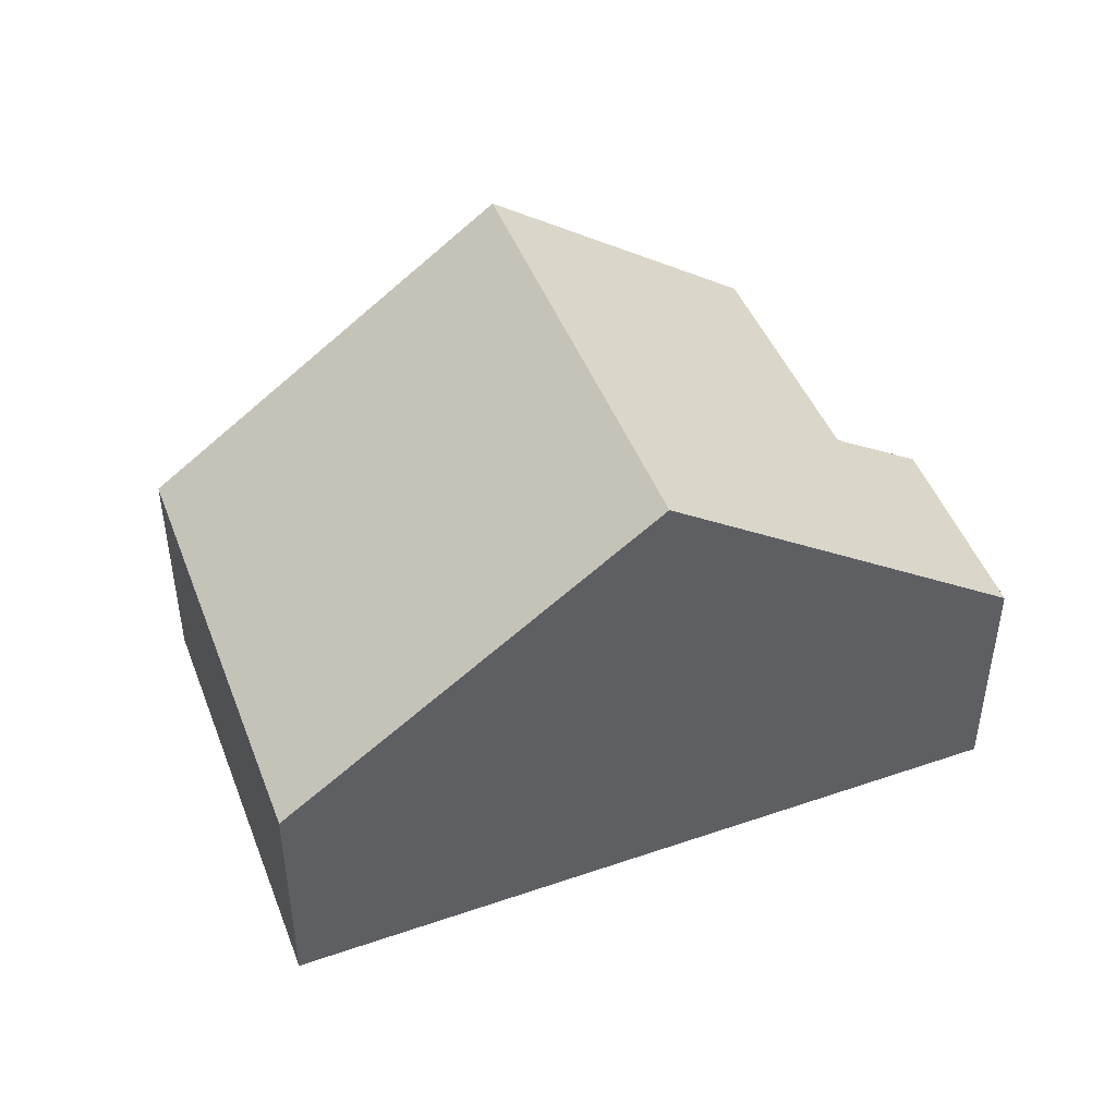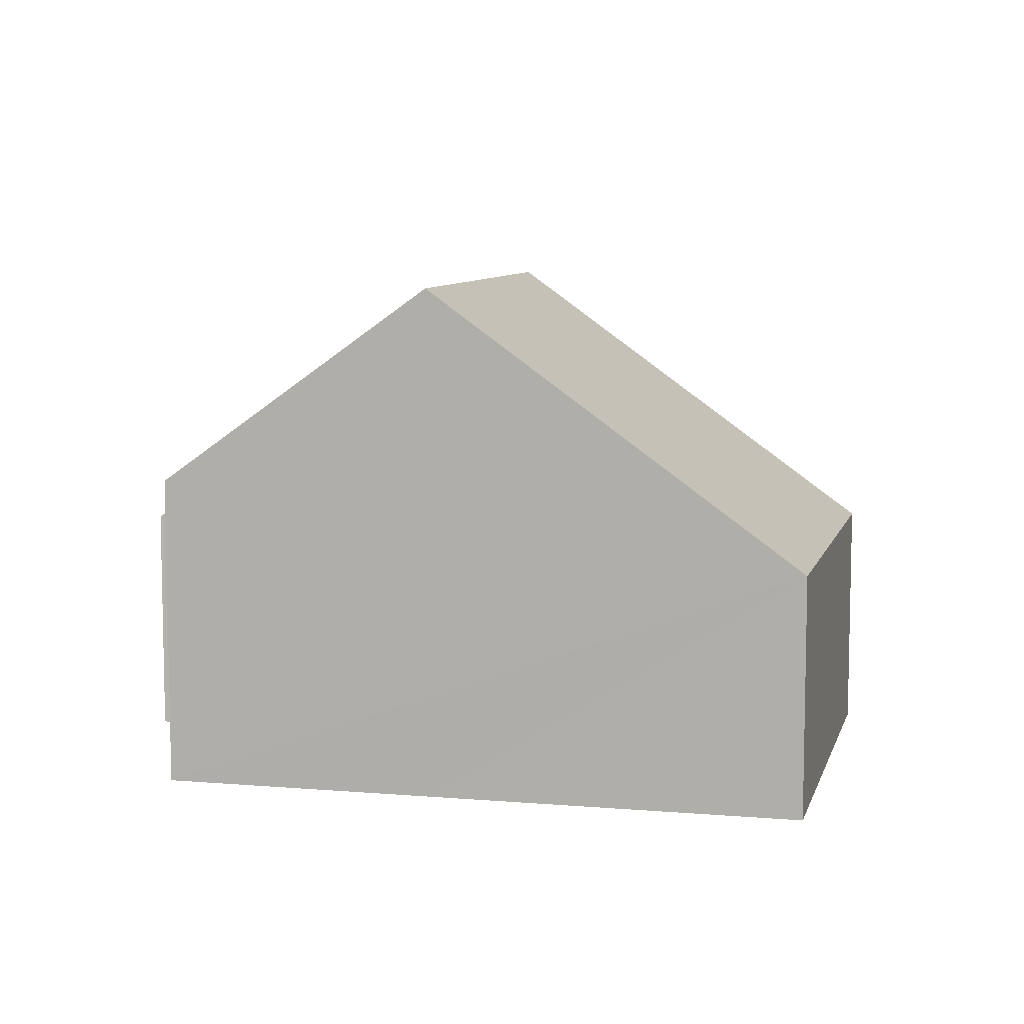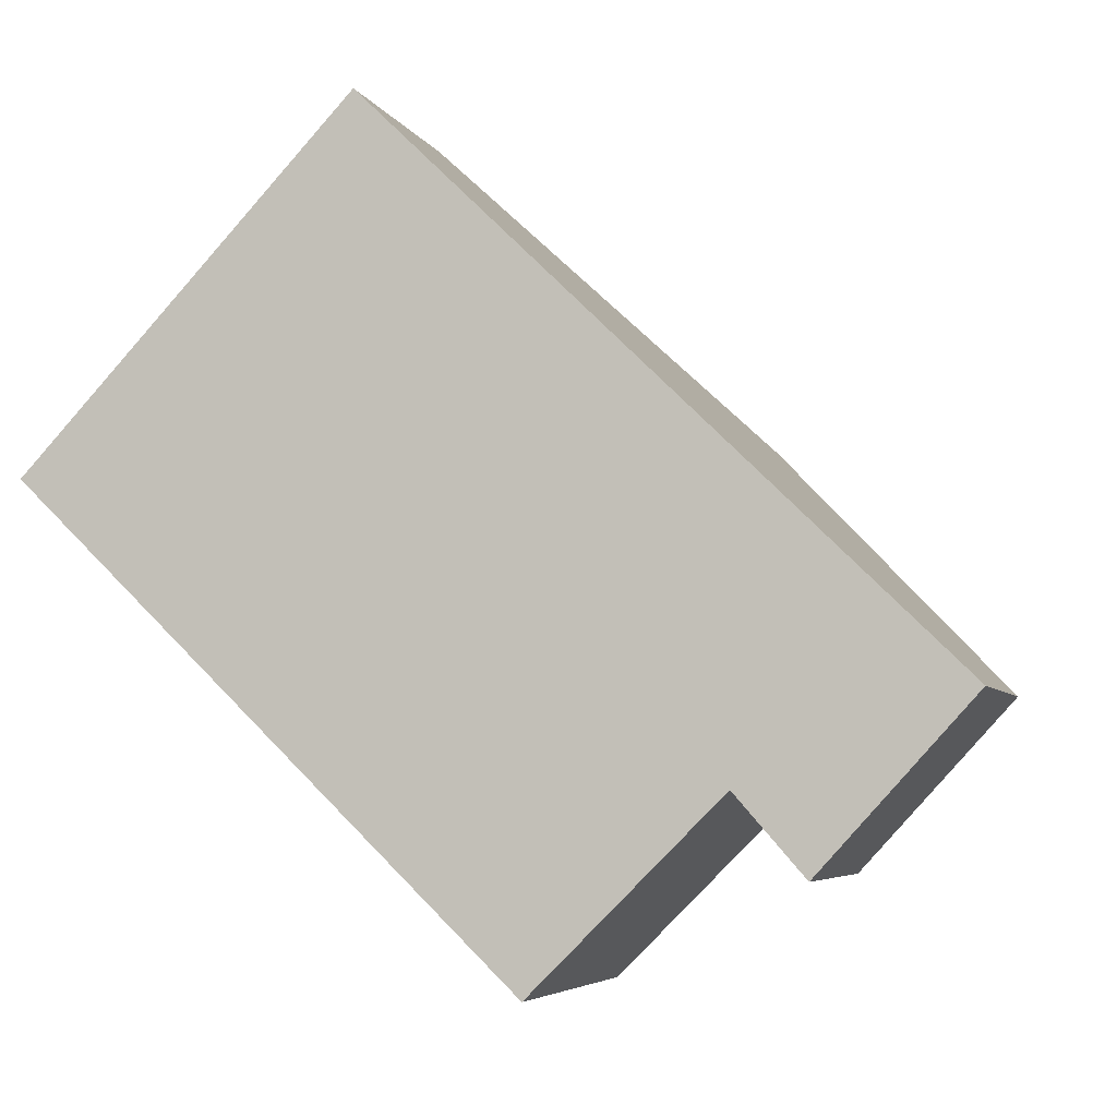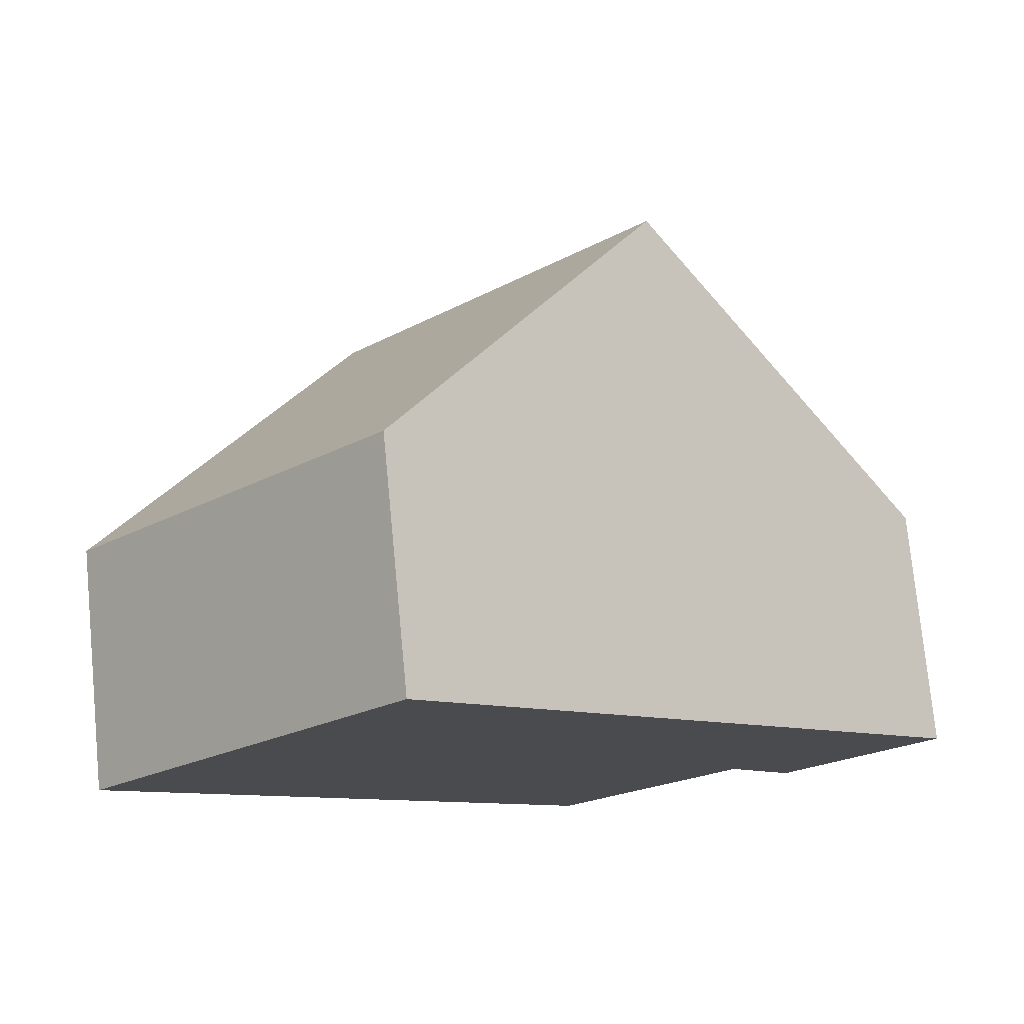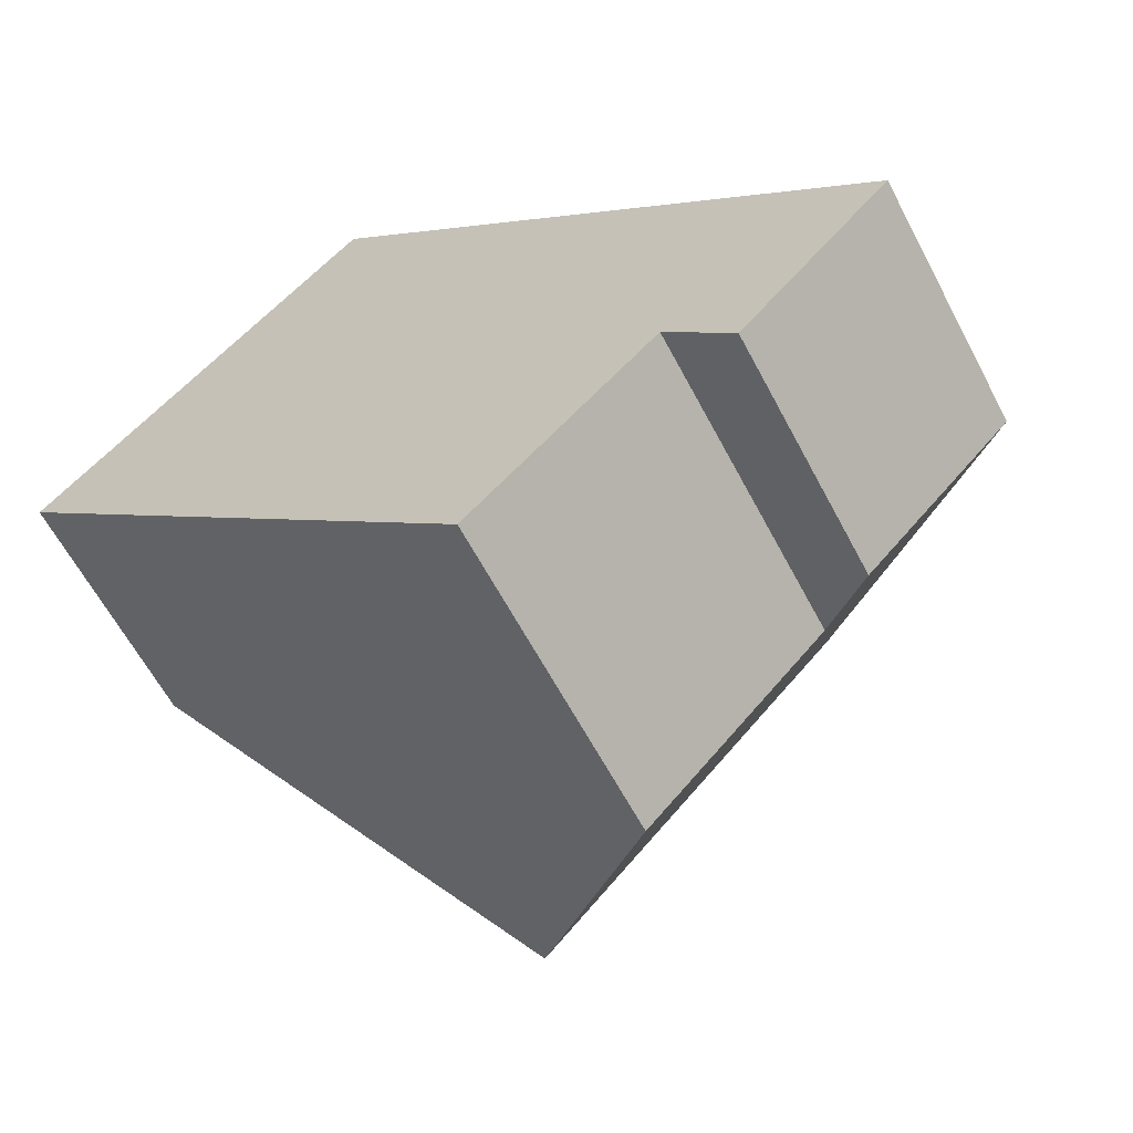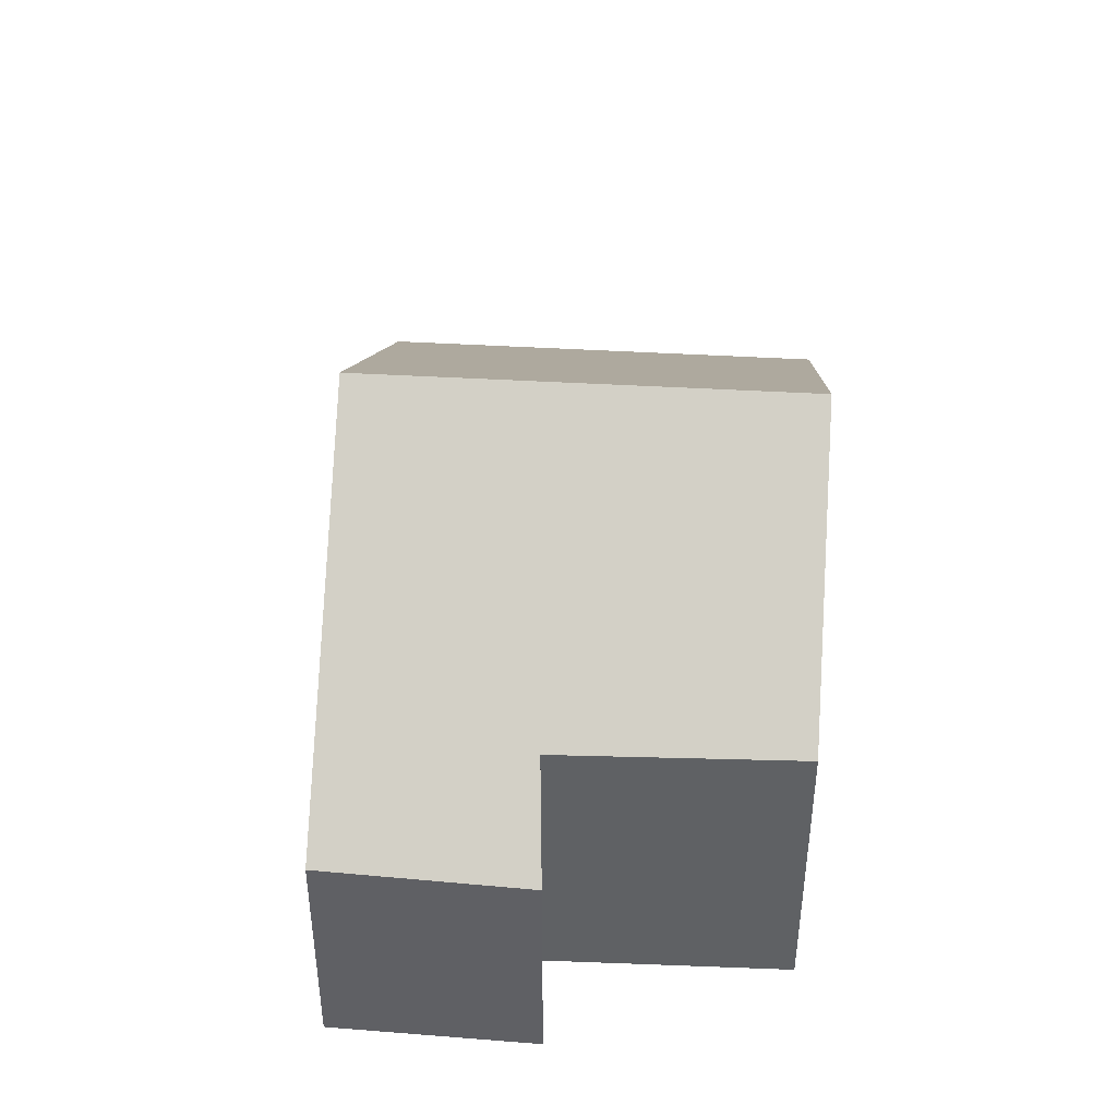
<metadata>
{"format":"obj","ext":"obj","renderer":"f3d","projection":"perspective","resolution":1024,"background":"white","views":[{"elev":47.2,"azim":23.0,"up":"+Y"},{"elev":8.2,"azim":-122.8,"up":"+Y"},{"elev":-5.2,"azim":16.0,"up":"+Z"},{"elev":75.4,"azim":-5.5,"up":"+Z"},{"elev":-62.0,"azim":27.8,"up":"+Z"},{"elev":44.3,"azim":137.9,"up":"+Y"}]}
</metadata>
<code>
v  10.71 3.586 -5.292
v  8.849 7.677 0.998
v  12.88 3.646 -2.93
v  9.73 4.646 -4.176
v  4.079 7.677 -3.936
v  7.062 4.706 -6.815
v  4.731 3.554 5.016
v  0 3.615 2.214e-16
v  9.73 2.557e-16 -4.176
v  10.71 3.24e-16 -5.292
v  7.062 4.173e-16 -6.815
v  4.079 2.41e-16 -3.936
v  0 0 0
v  12.88 1.794e-16 -2.93
v  4.731 -3.071e-16 5.016
v  8.849 -6.111e-17 0.998
g defaultobject
f 1 2 3
f 2 1 4
f 2 4 5
f 5 4 6
f 5 7 2
f 7 5 8
f 1 9 4
f 9 1 10
f 11 5 6
f 5 11 8
f 8 11 12
f 8 12 13
f 4 11 6
f 11 4 9
f 14 1 3
f 1 14 10
f 13 7 8
f 7 13 15
f 15 2 7
f 2 15 16
f 2 16 3
f 3 16 14
f 14 9 10
f 9 12 11
f 12 9 14
f 12 14 16
f 12 16 13
f 13 16 15

</code>
